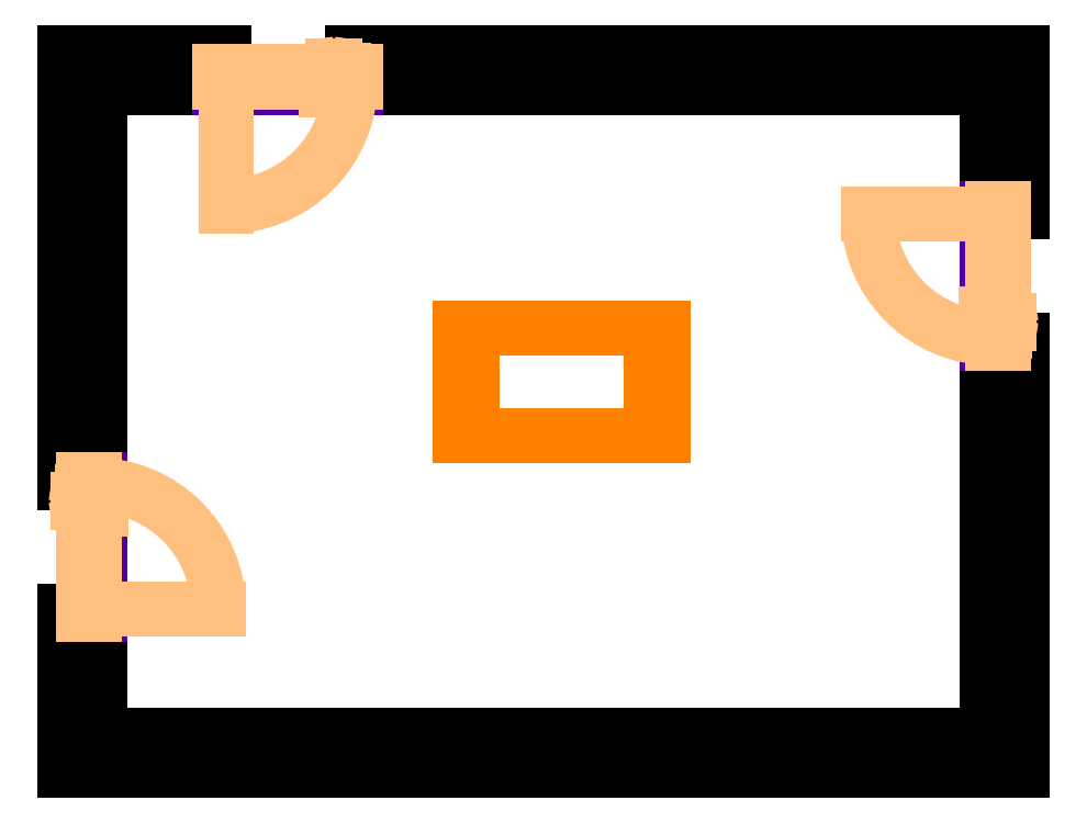
<metadata>
{"format":"dxf","ext":"dxf","renderer":"ezdxf+matplotlib","layout":"modelspace","background":"white","min_lineweight":24,"dpi":150}
</metadata>
<code>
0
SECTION
2
ENTITIES
0
HATCH
8
A-WALL-PATT
10
0
20
0
30
0
210
0
220
0
230
1
2
FP_1
70
     0
71
     0
91
        2
92
        1
93
        6
72
     1
10
300
20
0
11
300
21
1300
72
     1
10
300
20
1300
11
160
21
1300
72
     1
10
160
20
1300
11
160
21
1330
72
     1
10
160
20
1330
11
2.16e-12
21
1330
72
     1
10
2.166e-12
20
1330
11
0
21
0
72
     1
10
0
20
0
11
300
21
0
97
        0
92
        1
93
        6
72
     1
10
160
20
2405
11
160
21
2435
72
     1
10
160
20
2435
11
300
21
2435
72
     1
10
300
20
2435
11
300
21
6000
72
     1
10
300
20
6000
11
1.08e-11
21
6000
72
     1
10
1.083e-11
20
6000
11
4.332e-12
21
2405
72
     1
10
4.332e-12
20
2405
11
160
21
2405
97
        0
75
     0
76
     2
52
0
41
1
77
     0
78
     2
53
45
43
-17.96
44
-17.96
45
-71.84
46
71.84
79
     2
49
50.8
49
-50.8
53
45
43
71.84
44
0
45
-71.84
46
71.84
79
     0
98
        1
10
0
20
0
0
LINE
8
A-WALL
10
300
20
300
30
0
11
300
21
1300
31
0
0
LINE
8
A-WALL
10
300
20
1300
30
0
11
160
21
1300
31
0
0
LINE
8
A-WALL
10
160
20
1300
30
0
11
160
21
1330
31
0
0
LINE
8
A-WALL
10
160
20
1330
30
0
11
2.166e-12
21
1330
31
0
0
LINE
8
A-WALL
10
2.149e-12
20
1330
30
0
11
0
21
0
31
0
0
LINE
8
A-WALL
10
300
20
2435
30
0
11
300
21
5700
31
0
0
LINE
8
A-WALL
10
9.695e-12
20
6000
30
0
11
3.886e-12
21
2405
31
0
0
LINE
8
A-WALL
10
3.886e-12
20
2405
30
0
11
160
21
2405
31
0
0
LINE
8
A-WALL
10
160
20
2405
30
0
11
160
21
2435
31
0
0
LINE
8
A-WALL
10
160
20
2435
30
0
11
300
21
2435
31
0
0
HATCH
8
A-WALL-PATT
10
0
20
0
30
0
210
0
220
0
230
1
2
FP_1
70
     0
71
     0
91
        2
92
        1
93
        7
72
     1
10
8000
20
5700
11
8000
21
6000
72
     1
10
8000
20
6000
11
2405
21
6000
72
     1
10
2405
20
6000
11
2405
21
5840
72
     1
10
2405
20
5840
11
2435
21
5840
72
     1
10
2435
20
5840
11
2435
21
5700
72
     1
10
2435
20
5700
11
7700
21
5700
72
     1
10
7700
20
5700
11
8000
21
5700
97
        0
92
        1
93
        6
72
     1
10
300
20
5700
11
1300
21
5700
72
     1
10
1300
20
5700
11
1300
21
5840
72
     1
10
1300
20
5840
11
1330
21
5840
72
     1
10
1330
20
5840
11
1330
21
6000
72
     1
10
1330
20
6000
11
300
21
6000
72
     1
10
300
20
6000
11
300
21
5700
97
        0
75
     0
76
     2
52
0
41
1
77
     0
78
     2
53
45
43
-17.96
44
-17.96
45
-71.84
46
71.84
79
     2
49
50.8
49
-50.8
53
45
43
71.84
44
0
45
-71.84
46
71.84
79
     0
98
        1
10
0
20
0
0
LINE
8
A-WALL
10
300
20
5700
30
0
11
1300
21
5700
31
0
0
LINE
8
A-WALL
10
1300
20
5700
30
0
11
1300
21
5840
31
0
0
LINE
8
A-WALL
10
1300
20
5840
30
0
11
1330
21
5840
31
0
0
LINE
8
A-WALL
10
1330
20
5840
30
0
11
1330
21
6000
31
0
0
LINE
8
A-WALL
10
1330
20
6000
30
0
11
9.678e-12
21
6000
31
0
0
LINE
8
A-WALL
10
2435
20
5700
30
0
11
7700
21
5700
31
0
0
LINE
8
A-WALL
10
8000
20
6000
30
0
11
2405
21
6000
31
0
0
LINE
8
A-WALL
10
2405
20
6000
30
0
11
2405
21
5840
31
0
0
LINE
8
A-WALL
10
2405
20
5840
30
0
11
2435
21
5840
31
0
0
LINE
8
A-WALL
10
2435
20
5840
30
0
11
2435
21
5700
31
0
0
HATCH
8
A-WALL-PATT
10
0
20
0
30
0
210
0
220
0
230
1
2
FP_1
70
     0
71
     0
91
        2
92
        1
93
        6
72
     1
10
8000
20
0
11
8000
21
3595
72
     1
10
8000
20
3595
11
7840
21
3595
72
     1
10
7840
20
3595
11
7840
21
3565
72
     1
10
7840
20
3565
11
7700
21
3565
72
     1
10
7700
20
3565
11
7700
21
0
72
     1
10
7700
20
0
11
8000
21
0
97
        0
92
        1
93
        7
72
     1
10
8000
20
4670
11
8000
21
5700
72
     1
10
8000
20
5700
11
7700
21
5700
72
     1
10
7700
20
5700
11
7700
21
4700
72
     1
10
7700
20
4700
11
7840
21
4700
72
     1
10
7840
20
4700
11
7840
21
4670
72
     1
10
7840
20
4670
11
7866
21
4670
72
     1
10
7866
20
4670
11
8000
21
4670
97
        0
75
     0
76
     2
52
0
41
1
77
     0
78
     2
53
45
43
-17.96
44
-17.96
45
-71.84
46
71.84
79
     2
49
50.8
49
-50.8
53
45
43
71.84
44
0
45
-71.84
46
71.84
79
     0
98
        1
10
0
20
0
0
LINE
8
A-WALL
10
7700
20
5700
30
0
11
7700
21
4700
31
0
0
LINE
8
A-WALL
10
7700
20
4700
30
0
11
7840
21
4700
31
0
0
LINE
8
A-WALL
10
7840
20
4700
30
0
11
7840
21
4670
31
0
0
LINE
8
A-WALL
10
7840
20
4670
30
0
11
8000
21
4670
31
0
0
LINE
8
A-WALL
10
8000
20
4670
30
0
11
8000
21
6000
31
0
0
LINE
8
A-WALL
10
7700
20
3565
30
0
11
7700
21
300
31
0
0
LINE
8
A-WALL
10
8000
20
0
30
0
11
8000
21
3595
31
0
0
LINE
8
A-WALL
10
8000
20
3595
30
0
11
7840
21
3595
31
0
0
LINE
8
A-WALL
10
7840
20
3595
30
0
11
7840
21
3565
31
0
0
LINE
8
A-WALL
10
7840
20
3565
30
0
11
7700
21
3565
31
0
0
HATCH
8
A-WALL-PATT
10
0
20
0
30
0
210
0
220
0
230
1
2
FP_1
70
     0
71
     0
91
        1
92
        1
93
        5
72
     1
10
7700
20
0
11
7700
21
300
72
     1
10
7700
20
300
11
300
21
300
72
     1
10
300
20
300
11
300
21
0
72
     1
10
300
20
0
11
6135
21
0
72
     1
10
6135
20
0
11
7700
21
0
97
        0
75
     0
76
     2
52
0
41
1
77
     0
78
     2
53
45
43
-17.96
44
-17.96
45
-71.84
46
71.84
79
     2
49
50.8
49
-50.8
53
45
43
71.84
44
0
45
-71.84
46
71.84
79
     0
98
        1
10
0
20
0
0
LINE
8
A-WALL
10
7700
20
300
30
0
11
300
21
300
31
0
0
LINE
8
A-WALL
10
0
20
0
30
0
11
8000
21
0
31
0
0
LINE
8
A-FLOR
10
300
20
2435
30
0
11
300
21
2315
31
0
0
LINE
8
A-FLOR
10
300
20
2185
30
0
11
300
21
1300
31
0
0
LINE
8
A-FLOR
10
7700
20
3565
30
0
11
7700
21
3685
31
0
0
LINE
8
A-FLOR
10
7700
20
3815
30
0
11
7700
21
4700
31
0
0
LINE
8
A-FLOR
10
2435
20
5700
30
0
11
2315
21
5700
31
0
0
LINE
8
A-FLOR
10
2185
20
5700
30
0
11
1300
21
5700
31
0
0
INSERT
8
A-DOOR
2
TU DF 1 - Haustüre - ML - 1135 x 2250-2509428-Ebene 0
10
7850
20
4132
30
0
50
270
0
INSERT
8
A-DOOR
2
TU DF 1 - Haustüre - ML - 1135 x 2250-V1-Ebene 0
10
150
20
1868
30
0
50
90
0
INSERT
8
A-DOOR
2
TU DF 1 - Haustüre - ML - 1135 x 2250-V2-Ebene 0
10
1868
20
5850
30
0
0
INSERT
8
I-FURN
2
Tisch-01 - 1700 x 900 x 780-2296047-Ebene 0
10
4305
20
3431
30
0
0
ENDSEC
0
EOF

</code>
